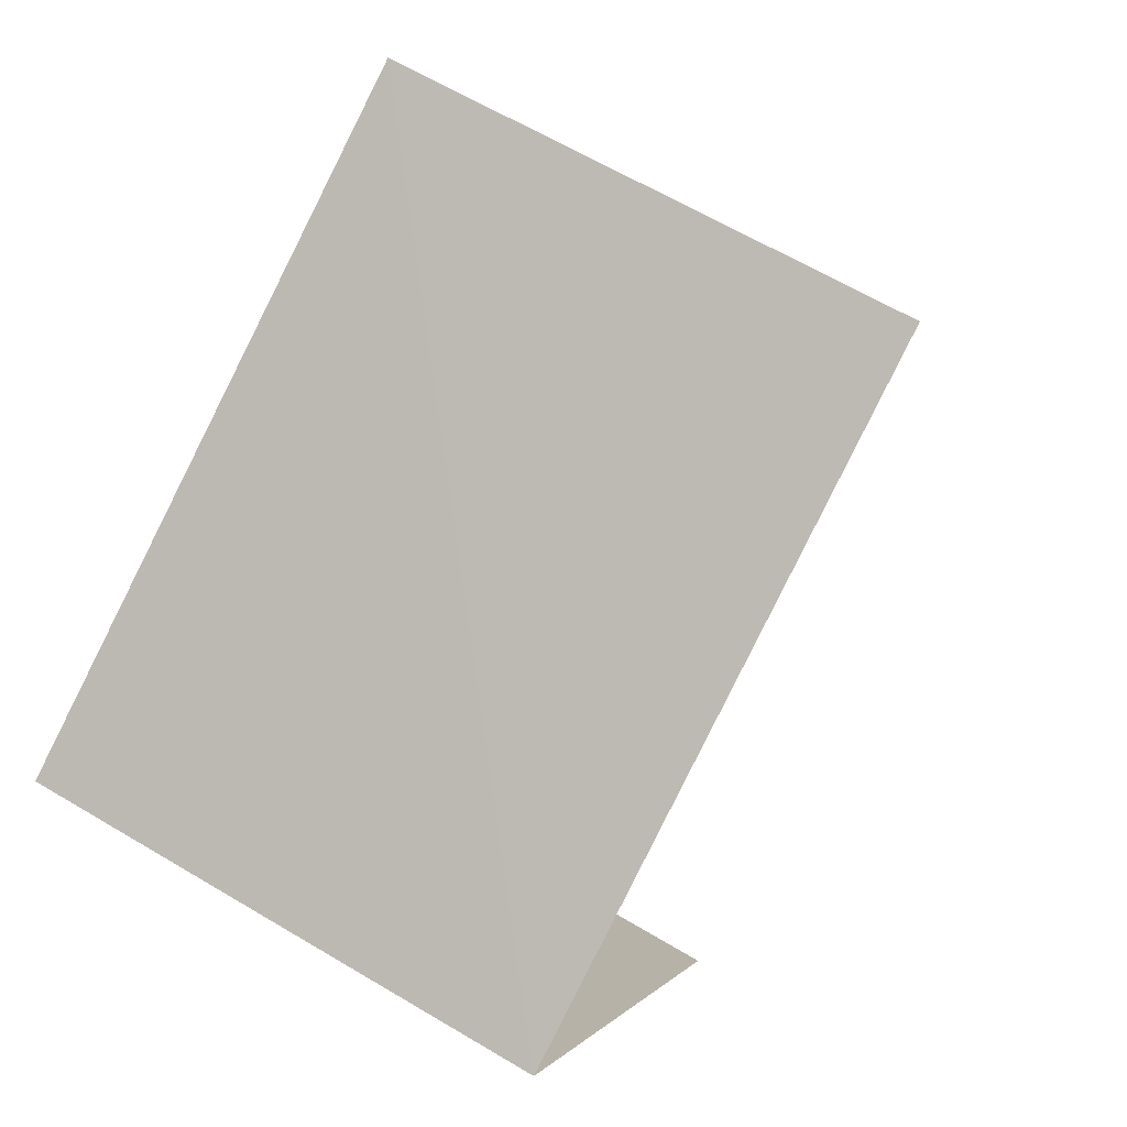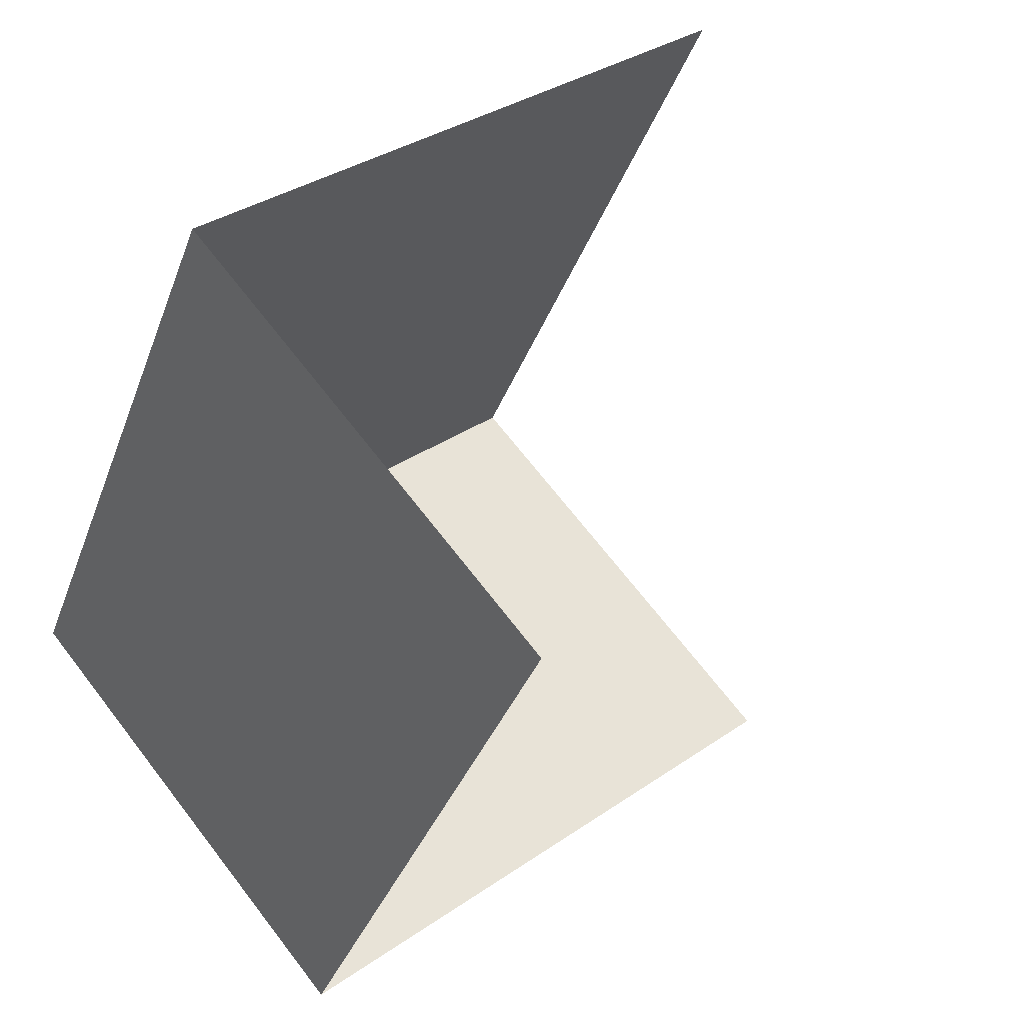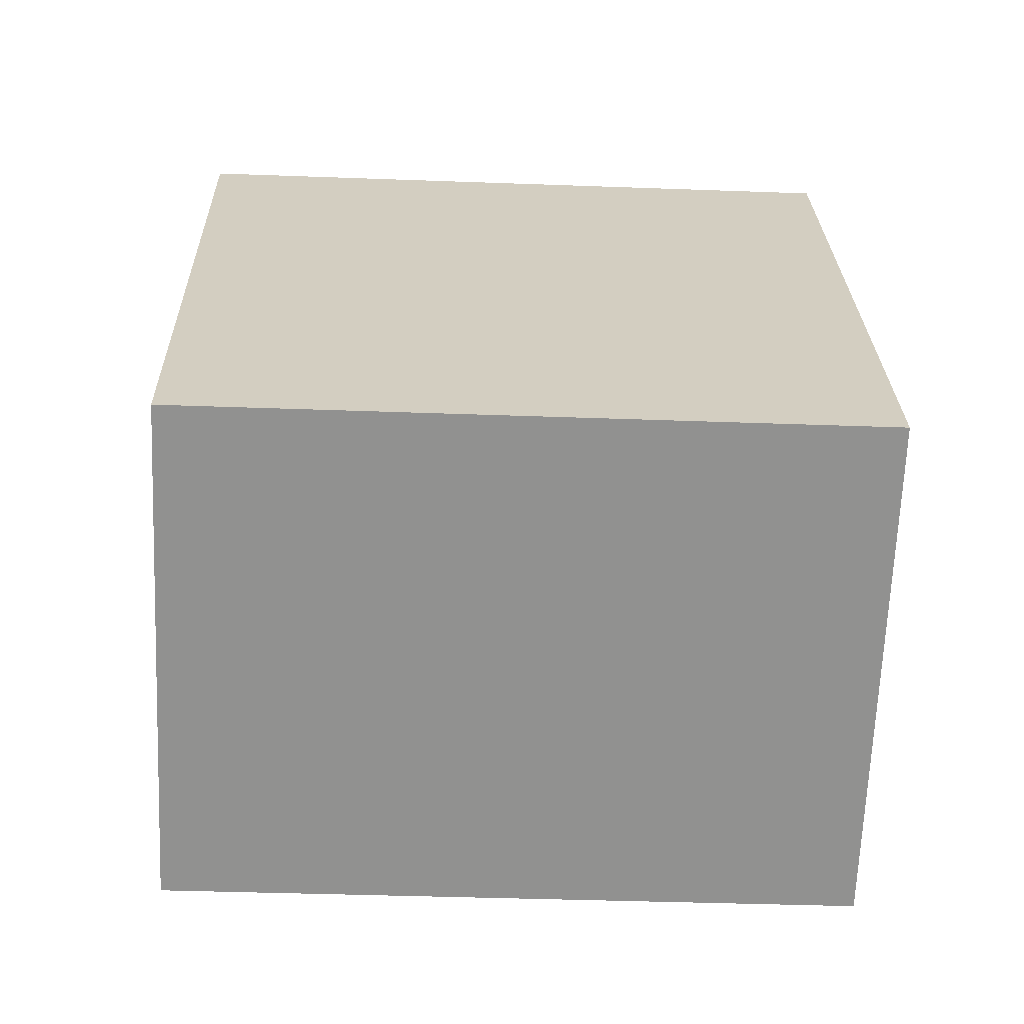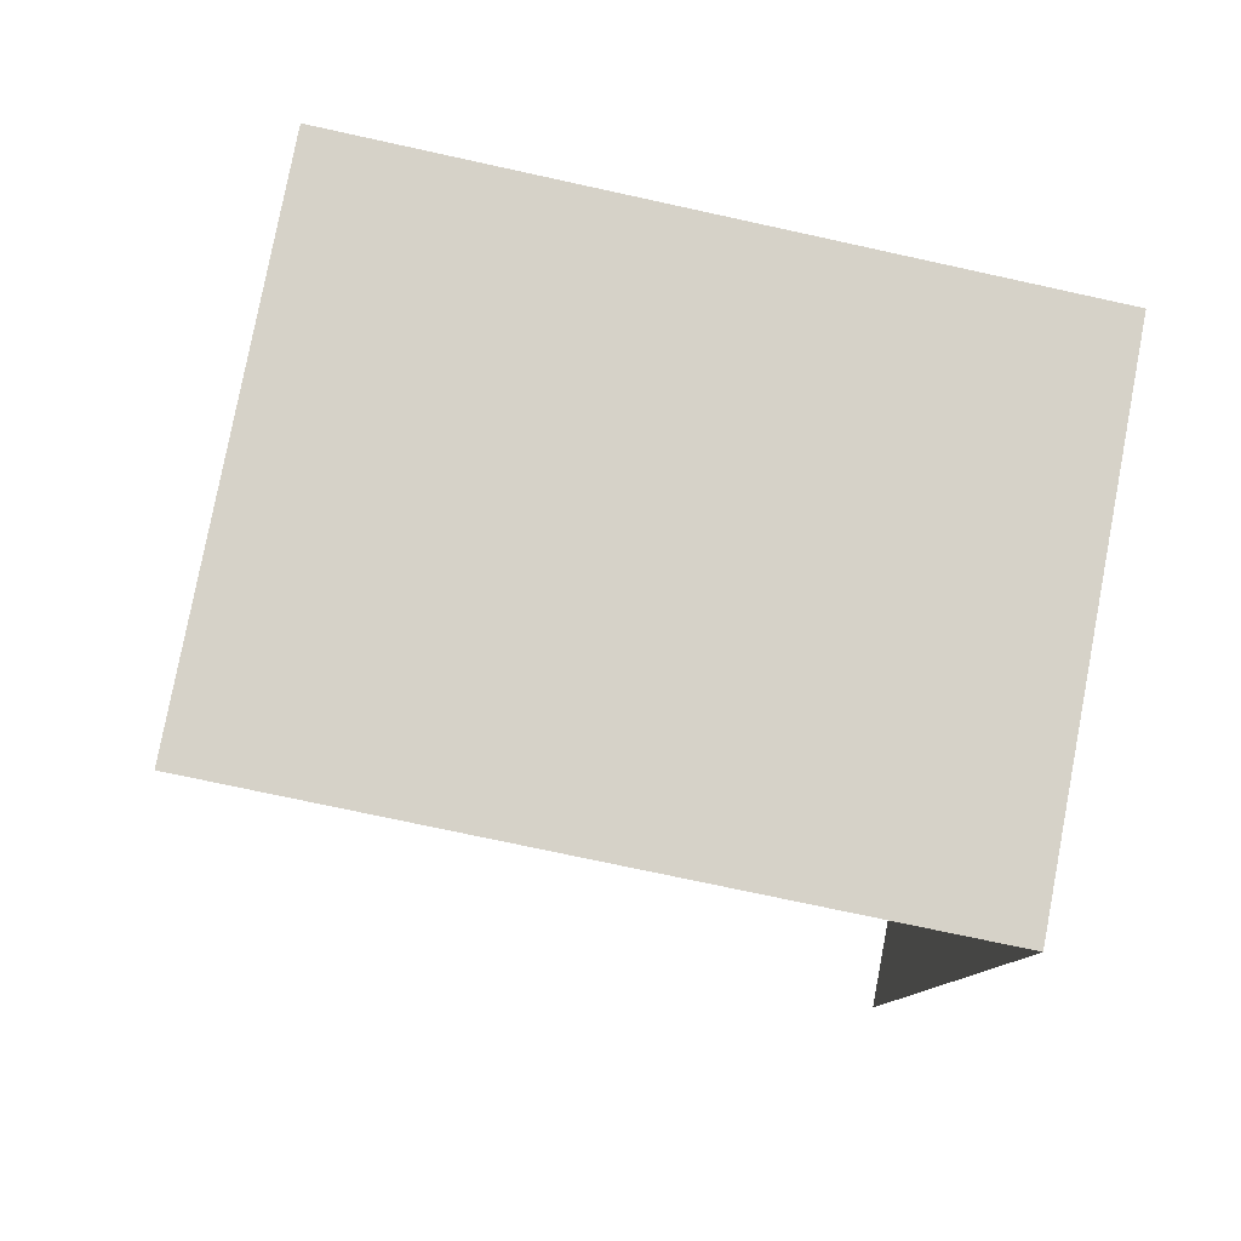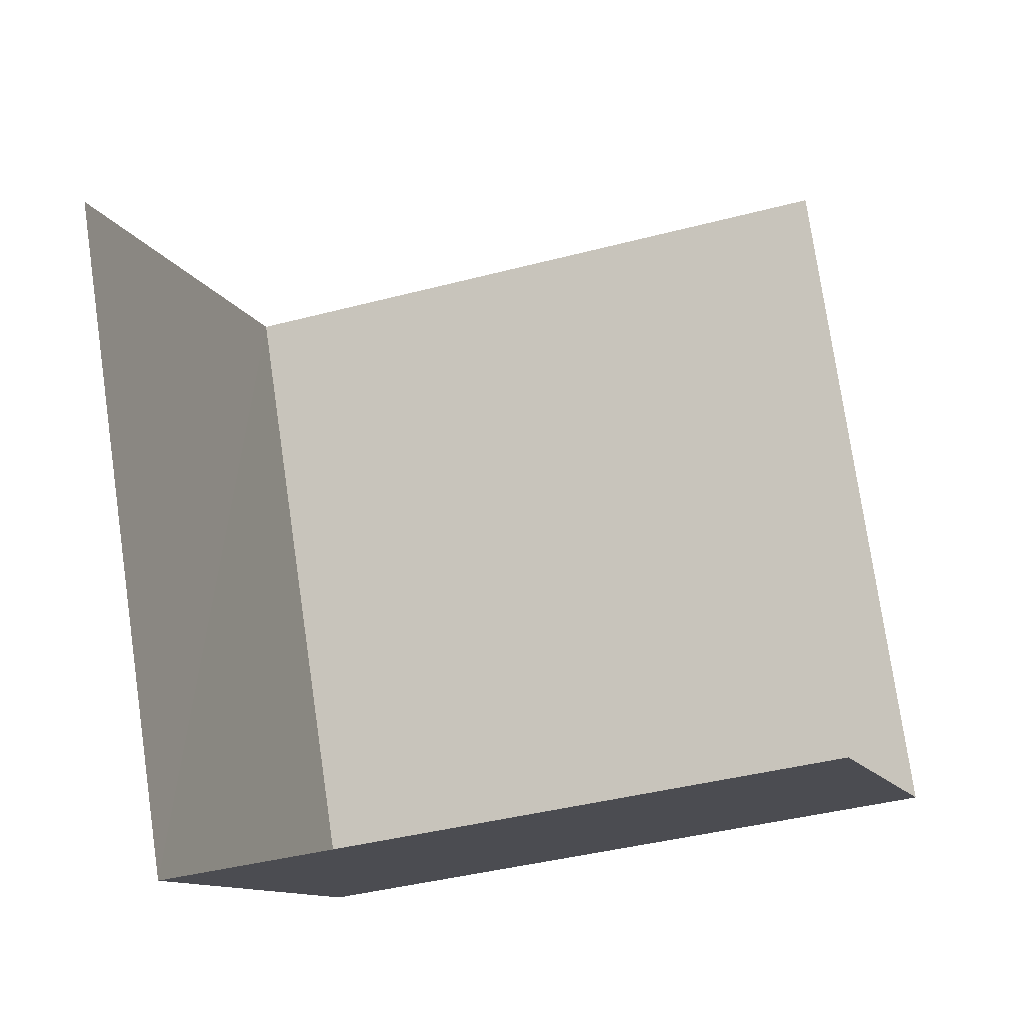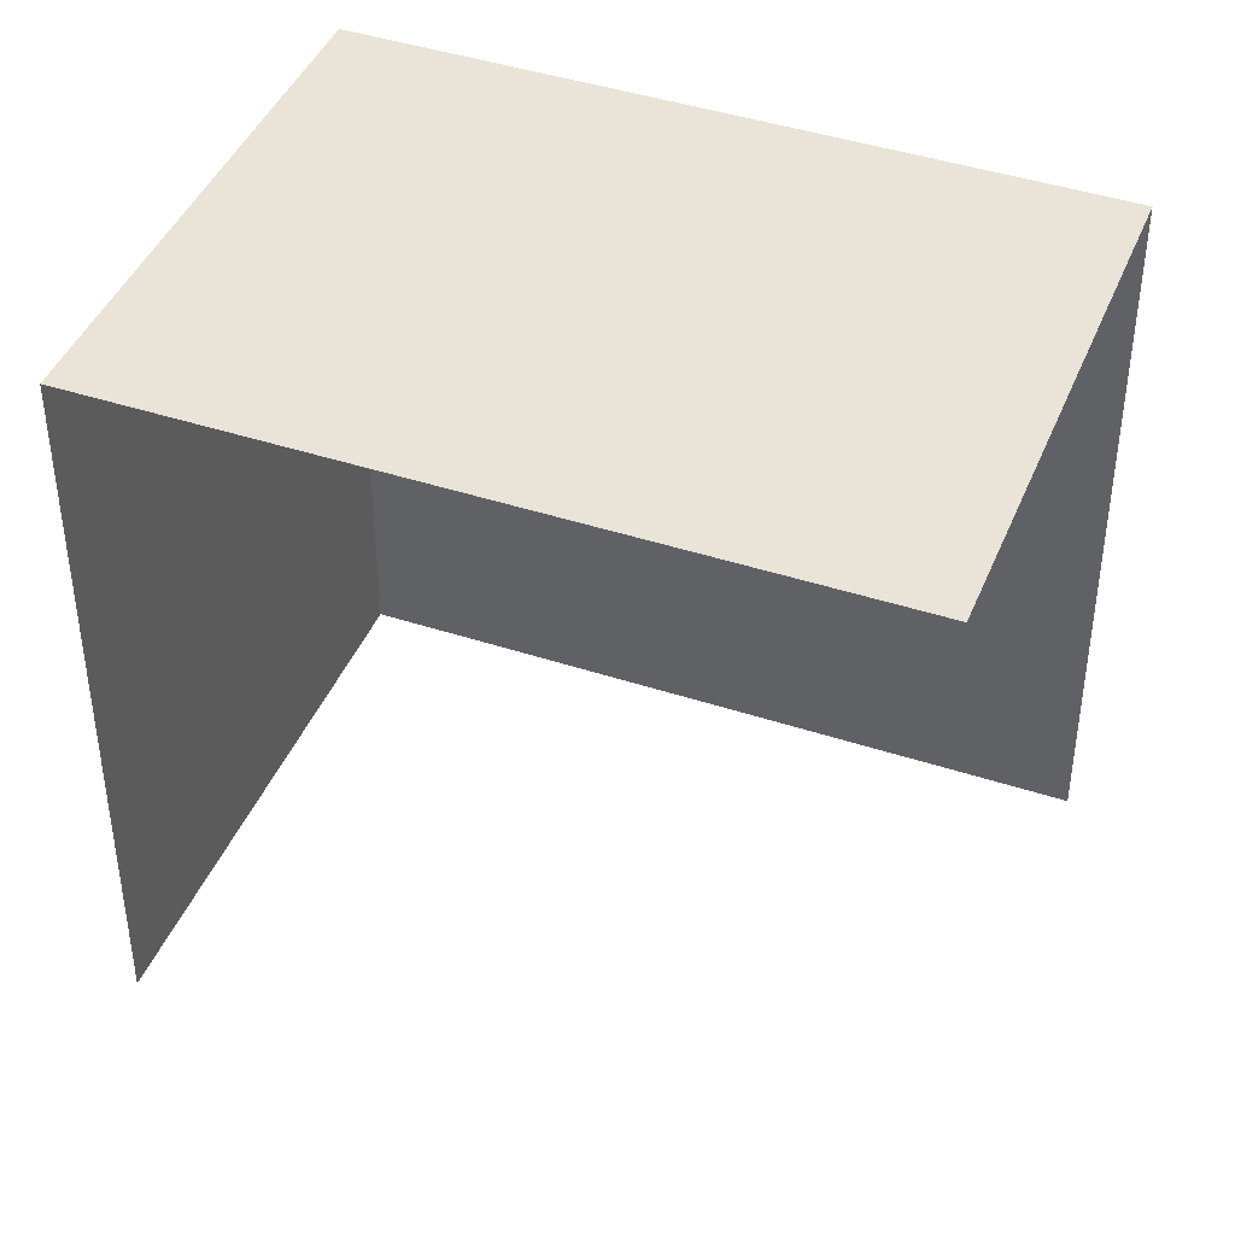
<metadata>
{"format":"obj","ext":"obj","renderer":"f3d","projection":"perspective","resolution":1024,"background":"white","views":[{"elev":0.1,"azim":14.7,"up":"+Y"},{"elev":33.3,"azim":46.1,"up":"+Y"},{"elev":-37.6,"azim":-92.7,"up":"+Y"},{"elev":-73.9,"azim":-102.3,"up":"+Y"},{"elev":-40.0,"azim":107.9,"up":"+Y"},{"elev":43.1,"azim":83.7,"up":"+Z"}]}
</metadata>
<code>
v -2.232e+05 -1.279e+05 16.2
v -2.232e+05 -1.279e+05 16.2
v -2.232e+05 -1.279e+05 16.2
v -2.233e+05 -1.279e+05 16.2
v -2.232e+05 -1.279e+05 18.7
v -2.233e+05 -1.279e+05 18.7
v -2.232e+05 -1.279e+05 18.7
v -2.232e+05 -1.279e+05 18.7
f 1 2 3
f 4 1 3
f 8 2 1
f 5 8 1
f 7 3 2
f 8 7 2
f 5 6 7
f 8 5 7
f 6 4 3
f 7 6 3
f 6 1 4
f 6 5 1

</code>
